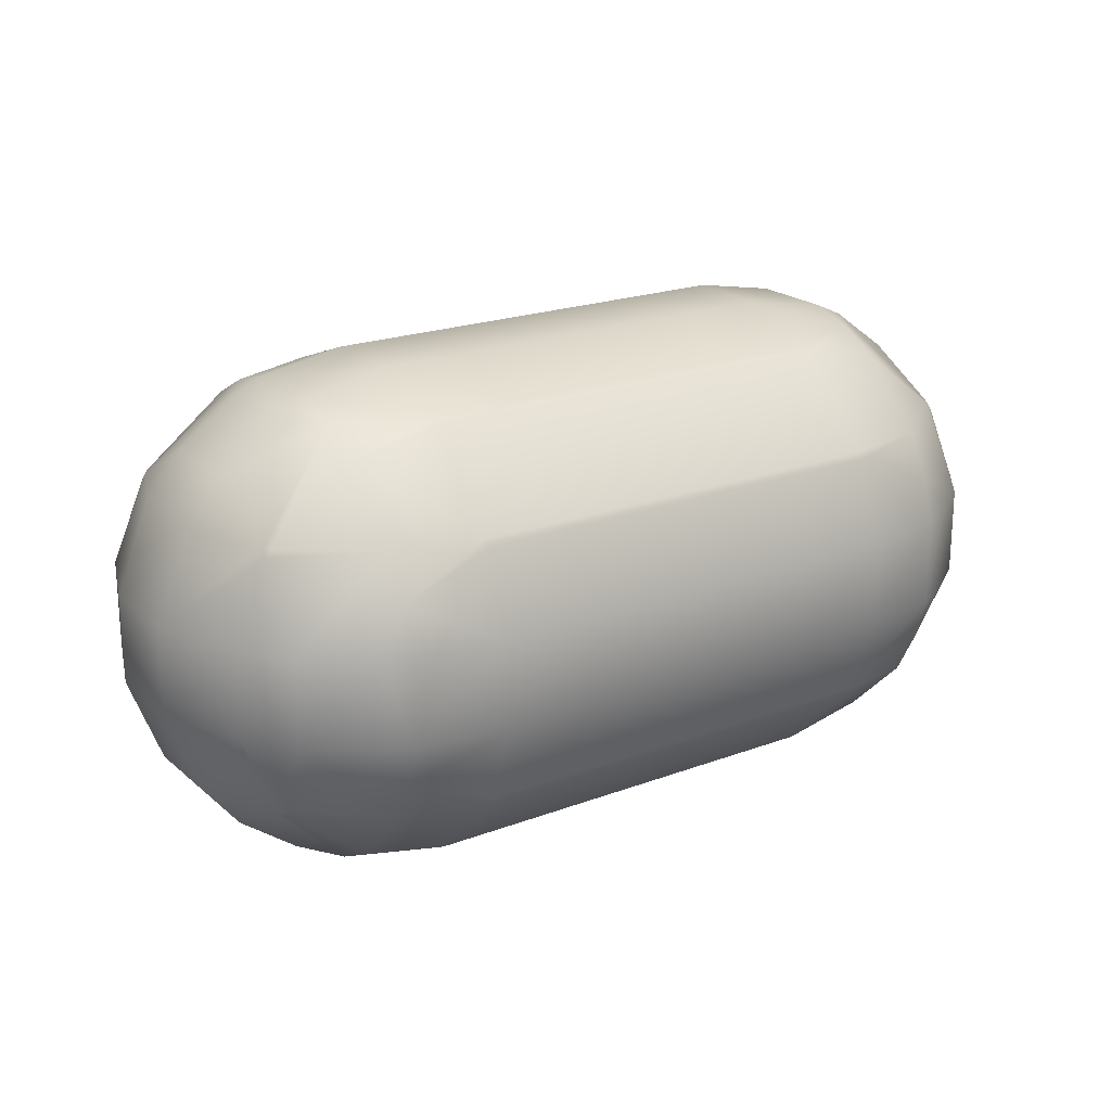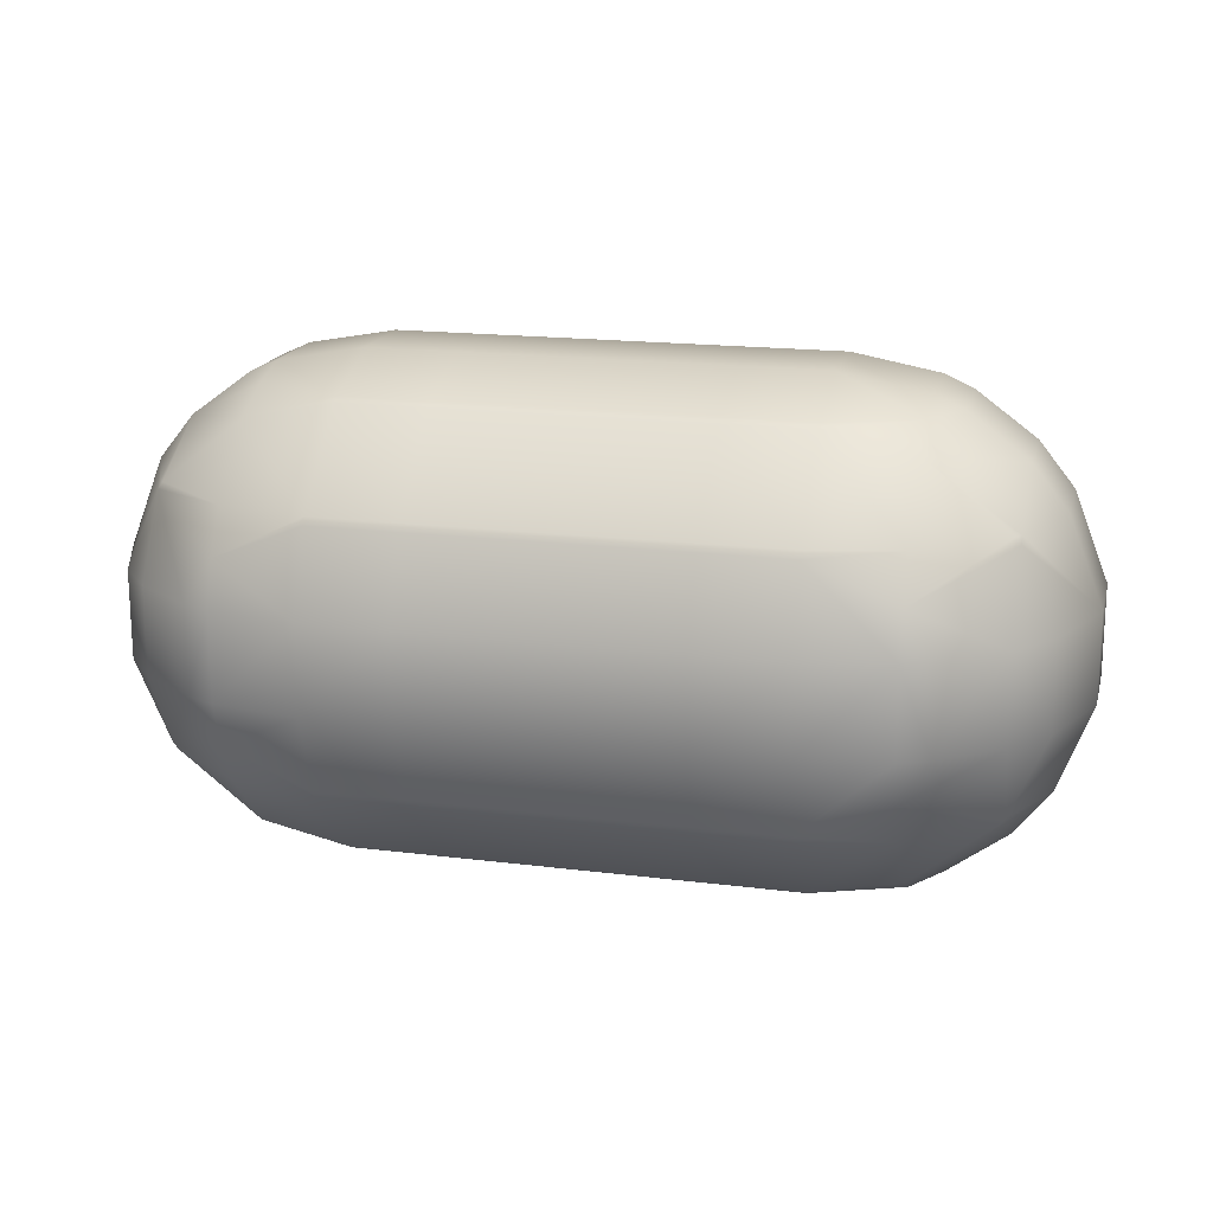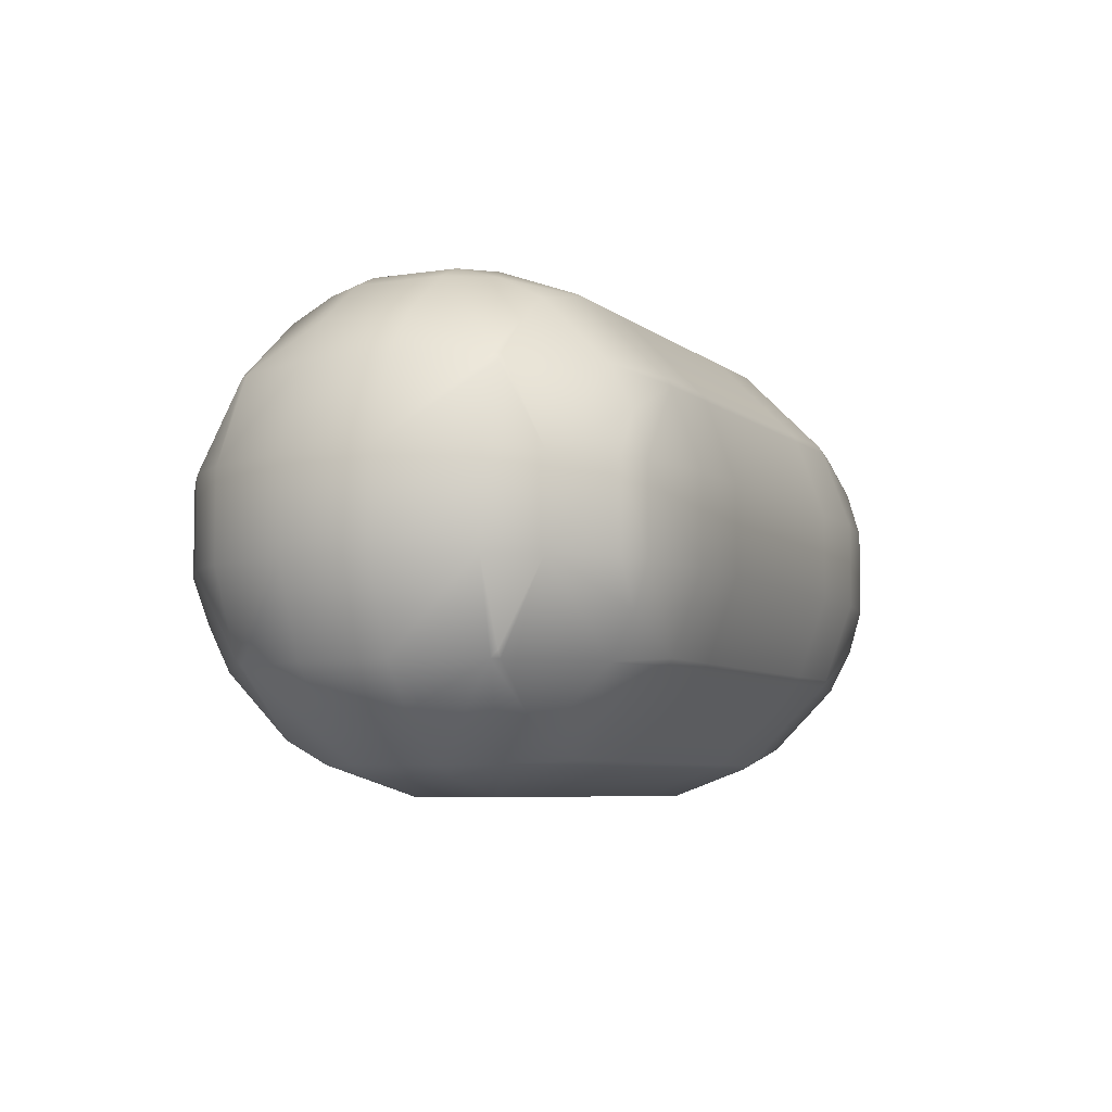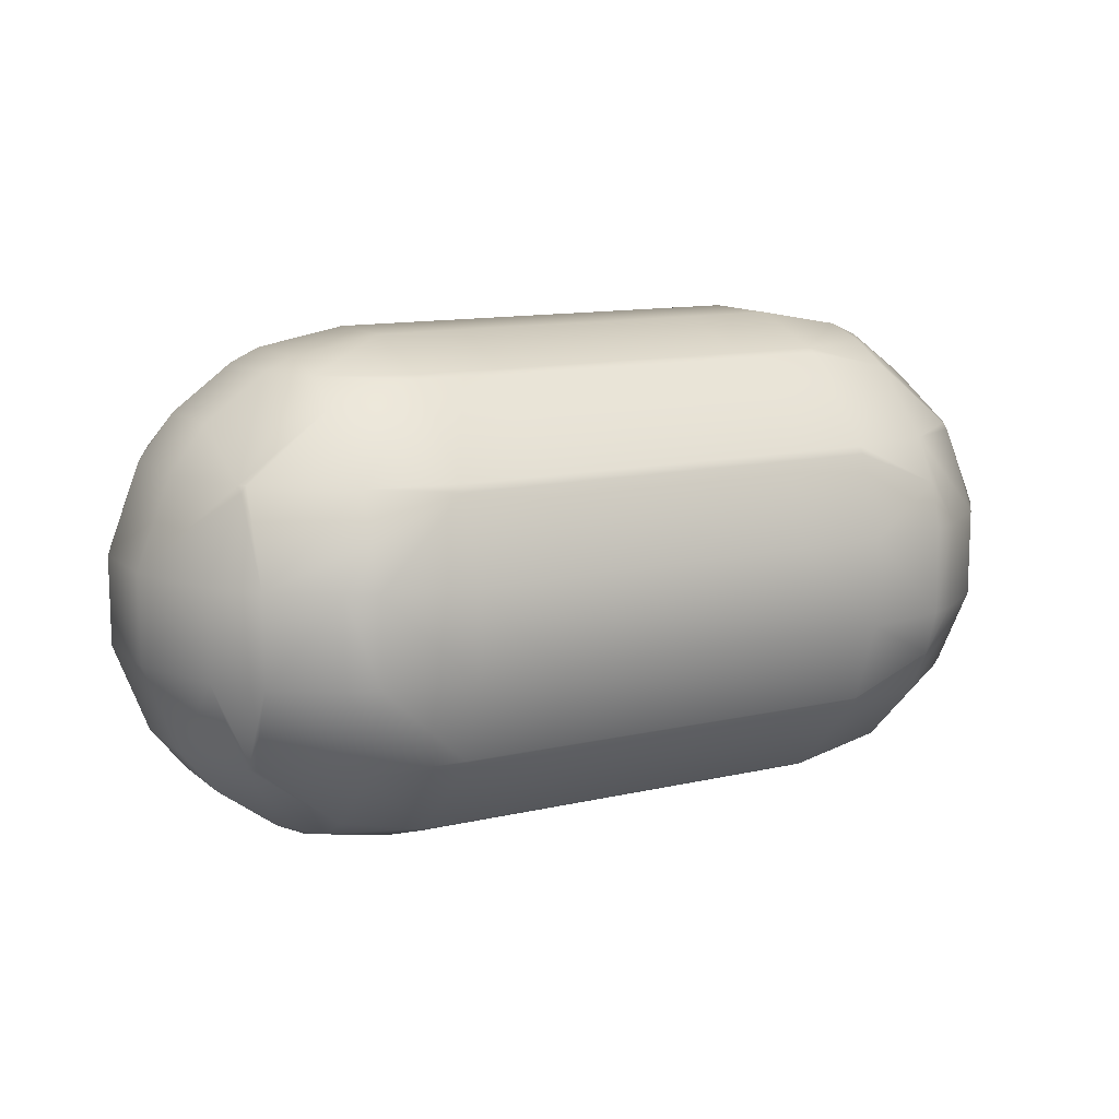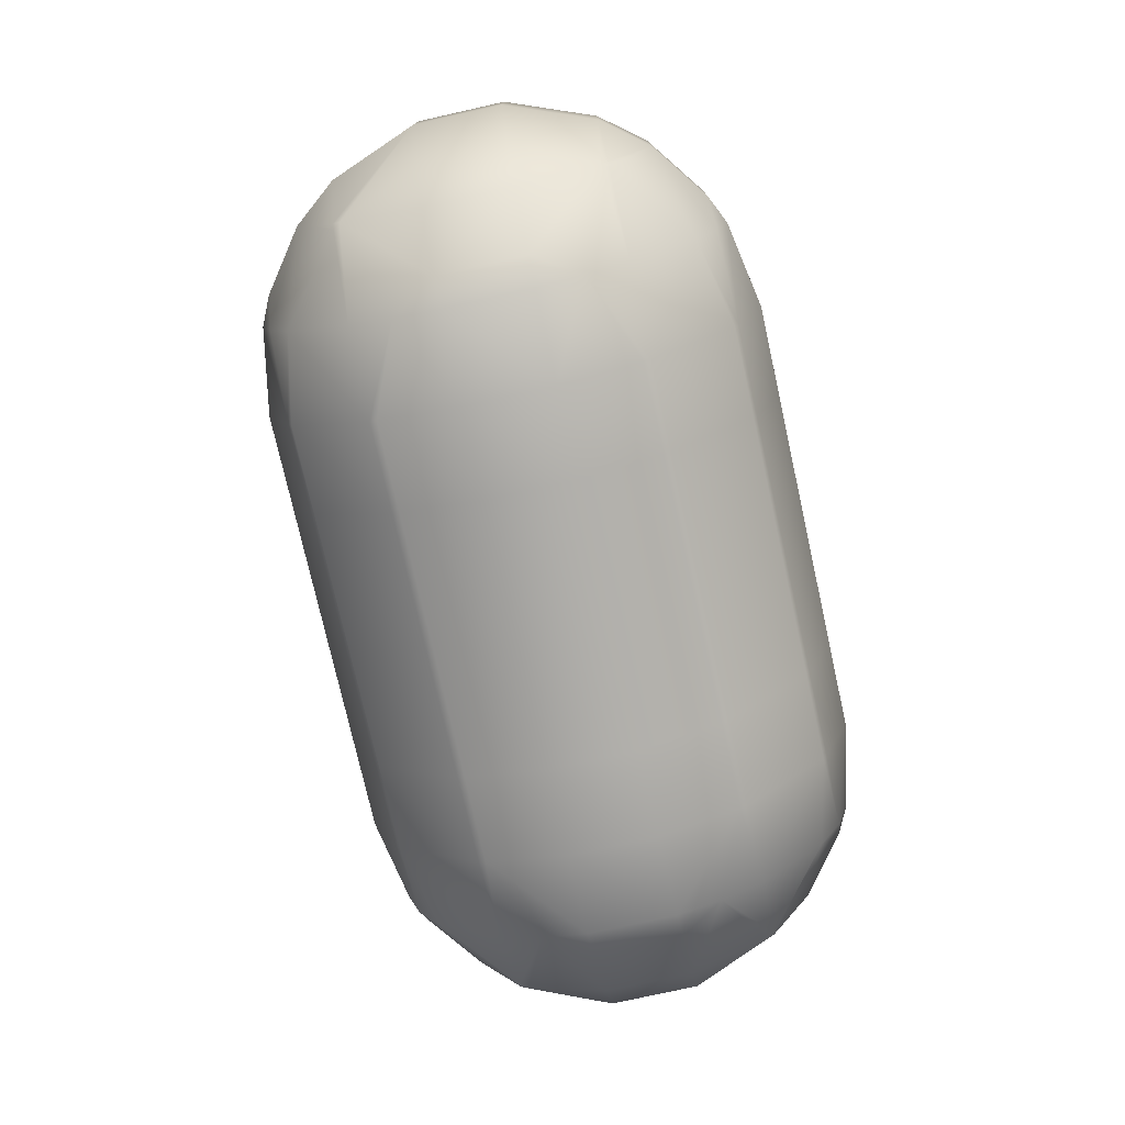
<metadata>
{"format":"obj","ext":"obj","renderer":"f3d","projection":"perspective","resolution":1024,"background":"white","views":[{"elev":21.0,"azim":-34.0,"up":"+Z"},{"elev":17.5,"azim":-166.1,"up":"+Y"},{"elev":-6.2,"azim":115.2,"up":"+Z"},{"elev":12.1,"azim":151.0,"up":"+Z"},{"elev":-76.2,"azim":102.6,"up":"+Z"}]}
</metadata>
<code>
o bepsi.001_Mesh
v 0.6 0.9812 -0.6
v 0.6 0.6 -0.9812
v 1 0.6 -0.9812
v 1 0.9812 -0.6
v 0.6 0.5666 -1
v 1 0.5666 -1
v 0.6 0.2 -1.133
v 1 0.2 -1.133
v 0.6 -0.2 -1.133
v 1 -0.2 -1.133
v 0.6 -0.5666 -1
v 1 -0.5666 -1
v 1.4 -0.4026 -1
v 1.4 -0.2 -1.06
v 1 -0.6 -0.9812
v 1.4 -0.6 -0.8957
v 1 -0.9812 -0.6
v 1.4 -0.8957 -0.6
v 1 -1 -0.5666
v 1.4 -1 -0.4026
v 1 -1.133 -0.2
v 1.4 -1.06 -0.2
v 1 -1.133 0.2
v 1.4 -1.06 0.2
v 1 -1 0.5666
v 1.4 -1 0.4026
v 1 -0.9812 0.6
v 1.4 -0.8957 0.6
v 1.776 -0.6 0.6
v 1.8 -0.6 0.5666
v 1.8 -0.8014 0.2
v 1.53 -1 0.2
v 1.8 -0.5666 0.6
v 1.4 -0.4026 1
v 1.53 -0.2 1
v 1.8 -0.2 0.8014
v 1.4 -0.6 0.8957
v 1.53 0.2 1
v 1.8 0.2 0.8014
v 1.4 0.4026 1
v 1.4 0.6 0.8957
v 1.776 0.6 0.6
v 1.8 0.5666 0.6
v 1.4 0.8957 0.6
v 1.4 1 0.4026
v 1.53 1 0.2
v 1.8 0.8014 0.2
v 1.8 0.6 0.5666
v 1.4 1.06 0.2
v 1.4 1.06 -0.2
v 1.53 1 -0.2
v 1.4 1 -0.4026
v 1.4 0.8957 -0.6
v 1.776 0.6 -0.6
v 1.8 0.6 -0.5666
v 1.8 0.8014 -0.2
v 1.8 0.5666 -0.6
v 1.4 0.4026 -1
v 1.53 0.2 -1
v 1.8 0.2 -0.8014
v 1.4 0.6 -0.8957
v 1.8 -0.2 -0.8014
v 1.53 -0.2 -1
v 1.4 0.2 -1.06
v 1.961 -0.2 -0.6
v 1.961 0.2 -0.6
v 1.8 -0.5666 -0.6
v 1.8 -0.6 -0.5666
v 1.961 -0.6 -0.2
v 2.115 -0.2 -0.2
v 1.8 -0.8014 -0.2
v 1.961 -0.6 0.2
v 2.115 -0.2 0.2
v 2.115 0.2 0.2
v 2.115 0.2 -0.2
v 1.961 0.6 0.2
v 1.961 0.6 -0.2
v 1.961 0.2 0.6
v 1.961 -0.2 0.6
v 1.776 -0.6 -0.6
v 1 1 -0.5666
v 1 1.133 0.2
v 1 1.133 -0.2
v 0.6 1.133 0.2
v 0.6 1.133 -0.2
v 0.6 1 -0.5666
v 1 1 0.5666
v 0.6 1 0.5666
v 0.2 1.133 0.2
v 0.2 1 0.5666
v -0.2 1.133 0.2
v -0.2 1 0.5666
v -0.2 0.9812 0.6
v 0.2 0.9812 0.6
v 0.2 0.6 0.9812
v -0.2 0.6 0.9812
v -0.2 0.5666 1
v 0.2 0.5666 1
v 0.2 0.2 1.133
v -0.2 0.2 1.133
v -0.2 -0.2 1.133
v 0.2 -0.2 1.133
v -0.2 -0.5666 1
v 0.2 -0.5666 1
v 0.2 -0.6 0.9812
v -0.2 -0.6 0.9812
v -0.2 -0.9812 0.6
v 0.2 -0.9812 0.6
v 0.2 -1 0.5666
v -0.2 -1 0.5666
v -0.2 -1.133 0.2
v 0.2 -1.133 0.2
v 0.2 -1.133 -0.2
v -0.2 -1.133 -0.2
v 0.2 -1 -0.5666
v -0.2 -1 -0.5666
v -0.2 -0.9812 -0.6
v 0.2 -0.9812 -0.6
v 0.2 -0.6 -0.9812
v -0.2 -0.6 -0.9812
v -0.2 -0.5666 -1
v 0.2 -0.5666 -1
v 0.2 -0.2 -1.133
v -0.2 -0.2 -1.133
v 0.2 0.2 -1.133
v -0.2 0.2 -1.133
v -0.2 0.5666 -1
v 0.2 0.5666 -1
v 0.2 0.6 -0.9812
v -0.2 0.6 -0.9812
v -0.2 0.9812 -0.6
v 0.2 0.9812 -0.6
v 0.2 1 -0.5666
v -0.2 1 -0.5666
v -0.2 1.133 -0.2
v 0.2 1.133 -0.2
v -0.6 1.133 -0.2
v -0.6 1 -0.5666
v -0.6 1.133 0.2
v -1 1.133 0.2
v -1 1.133 -0.2
v -0.6 1 0.5666
v -1 1 0.5666
v -1 0.9812 0.6
v -0.6 0.9812 0.6
v -0.6 0.6 0.9812
v -1 0.6 0.9812
v -1 0.5666 1
v -0.6 0.5666 1
v -0.6 0.2 1.133
v -1 0.2 1.133
v -1 -0.2 1.133
v -0.6 -0.2 1.133
v -1 -0.5666 1
v -0.6 -0.5666 1
v -0.6 -0.6 0.9812
v -1 -0.6 0.9812
v -1.4 -0.4026 1
v -1.4 -0.6 0.8957
v -1.4 -0.8957 0.6
v -1 -0.9812 0.6
v -1 -1 0.5666
v -1.4 -1 0.4026
v -1.4 -1.06 0.2
v -1 -1.133 0.2
v -1 -1.133 -0.2
v -1.4 -1.06 -0.2
v -0.6 -1.133 0.2
v -0.6 -1.133 -0.2
v -0.6 -1 -0.5666
v -1 -1 -0.5666
v -1 -0.9812 -0.6
v -0.6 -0.9812 -0.6
v -0.6 -0.6 -0.9812
v -1 -0.6 -0.9812
v -1 -0.5666 -1
v -0.6 -0.5666 -1
v -0.6 -0.2 -1.133
v -1 -0.2 -1.133
v -0.6 0.2 -1.133
v -1 0.2 -1.133
v -1.4 -0.2 -1.06
v -1.4 0.2 -1.06
v -1.4 0.4026 -1
v -1 0.5666 -1
v -1 0.6 -0.9812
v -1.4 0.6 -0.8957
v -1.4 0.8957 -0.6
v -1 0.9812 -0.6
v -1 1 -0.5666
v -1.4 1 -0.4026
v -1.4 1.06 -0.2
v -1.53 1 -0.2
v -1.4 1.06 0.2
v -1.53 1 0.2
v -1.8 0.8014 0.2
v -1.8 0.8014 -0.2
v -1.4 1 0.4026
v -1.4 0.8957 0.6
v -1.776 0.6 0.6
v -1.8 0.6 0.5666
v -1.8 0.5666 0.6
v -1.4 0.6 0.8957
v -1.4 0.4026 1
v -1.53 0.2 1
v -1.8 0.2 0.8014
v -1.8 -0.2 0.8014
v -1.53 -0.2 1
v -1.4 -0.2 1.06
v -1.4 0.2 1.06
v -1.961 -0.2 0.6
v -1.961 0.2 0.6
v -1.8 -0.5666 0.6
v -1.8 -0.6 0.5666
v -1.961 -0.6 0.2
v -2.115 -0.2 0.2
v -1.8 -0.8014 0.2
v -1.8 -0.8014 -0.2
v -1.961 -0.6 -0.2
v -1.8 -0.6 -0.5666
v -1.8 -0.5666 -0.6
v -1.961 -0.2 -0.6
v -2.115 -0.2 -0.2
v -1.961 0.2 -0.6
v -2.115 0.2 -0.2
v -1.8 -0.2 -0.8014
v -1.8 0.2 -0.8014
v -1.8 0.5666 -0.6
v -1.53 -0.2 -1
v -1.53 0.2 -1
v -1.776 -0.6 -0.6
v -1.4 -0.6 -0.8957
v -1.4 -0.4026 -1
v -1.4 -0.8957 -0.6
v -2.115 0.2 0.2
v -1.961 0.6 -0.2
v -1.961 0.6 0.2
v -1.53 -1 -0.2
v -1.4 -1 -0.4026
v -1.53 -1 0.2
v -1.776 -0.6 0.6
v -1.8 0.6 -0.5666
v -0.6 0.9812 -0.6
v -1.776 0.6 -0.6
v -0.6 0.6 -0.9812
v -0.6 0.5666 -1
v -0.6 -1 0.5666
v -0.6 -0.9812 0.6
v 0.6 -0.9812 -0.6
v 0.6 -0.6 -0.9812
v 0.6 -1 -0.5666
v 0.6 -1.133 0.2
v 0.6 -1.133 -0.2
v 0.6 -1 0.5666
v 0.6 -0.9812 0.6
v 0.6 -0.5666 1
v 0.6 -0.6 0.9812
v 1 -0.5666 1
v 1 -0.6 0.9812
v 0.6 -0.2 1.133
v 1 -0.2 1.133
v 0.6 0.2 1.133
v 1 0.2 1.133
v 0.6 0.5666 1
v 1 0.5666 1
v 0.6 0.6 0.9812
v 1 0.6 0.9812
v 0.6 0.9812 0.6
v 1 0.9812 0.6
v 1.4 0.2 1.06
v 1.4 -0.2 1.06
v 1.53 -1 -0.2
f 4 3 2 1
f 2 3 6 5
f 6 8 7 5
f 7 8 10 9
f 9 10 12 11
f 10 14 13 12
f 13 16 15 12
f 15 16 18 17
f 18 20 19 17
f 19 20 22 21
f 21 22 24 23
f 24 26 25 23
f 25 26 28 27
f 31 30 29 28
f 26 32 31 28
f 29 30 33
f 33 36 35 34
f 37 29 33 34
f 39 38 35 36
f 43 42 41 40
f 38 39 43 40
f 41 42 44
f 47 46 45 44
f 42 48 47 44
f 45 46 49
f 46 51 50 49
f 51 52 50
f 56 55 54 53
f 52 51 56 53
f 54 55 57
f 57 60 59 58
f 61 54 57 58
f 63 59 60 62
f 64 59 63 14
f 60 66 65 62
f 62 65 67
f 70 69 68 67
f 65 70 67
f 68 69 71
f 71 69 72 31
f 69 70 73 72
f 70 75 74 73
f 75 77 76 74
f 76 77 56 47
f 74 76 48 43
f 78 74 43
f 73 74 78 79
f 68 80 67
f 65 66 75 70
f 59 64 58
f 66 60 57
f 54 61 53
f 77 55 56
f 81 52 53 4
f 49 50 83 82
f 82 83 85 84
f 83 81 86 85
f 88 87 82 84
f 90 88 84 89
f 92 90 89 91
f 94 90 92 93
f 96 95 94 93
f 98 95 96 97
f 100 99 98 97
f 102 99 100 101
f 104 102 101 103
f 106 105 104 103
f 108 105 106 107
f 110 109 108 107
f 112 109 110 111
f 114 113 112 111
f 116 115 113 114
f 118 115 116 117
f 120 119 118 117
f 122 119 120 121
f 124 123 122 121
f 126 125 123 124
f 128 125 126 127
f 130 129 128 127
f 132 129 130 131
f 134 133 132 131
f 136 133 134 135
f 135 134 138 137
f 91 135 137 139
f 139 137 141 140
f 143 142 139 140
f 145 142 143 144
f 147 146 145 144
f 149 146 147 148
f 151 150 149 148
f 153 150 151 152
f 155 153 152 154
f 157 156 155 154
f 159 157 154 158
f 161 157 159 160
f 163 162 161 160
f 165 162 163 164
f 167 166 165 164
f 166 169 168 165
f 171 170 169 166
f 173 170 171 172
f 175 174 173 172
f 177 174 175 176
f 179 178 177 176
f 181 180 178 179
f 183 181 179 182
f 185 181 183 184
f 187 186 185 184
f 189 186 187 188
f 191 190 189 188
f 141 190 191 192
f 191 193 192
f 192 193 195 194
f 195 193 197 196
f 199 198 195 196
f 201 200 199 196
f 200 201 202
f 204 203 200 202
f 206 205 204 202
f 208 205 206 207
f 210 205 208 209
f 209 208 158
f 206 212 211 207
f 207 211 213
f 216 215 214 213
f 211 216 213
f 214 215 217
f 215 219 218 217
f 219 220 218
f 219 223 222 221
f 220 219 221
f 225 224 222 223
f 222 224 227 226
f 227 224 228
f 227 230 229 226
f 233 232 231 221
f 226 229 233 221
f 231 232 234
f 229 182 233
f 235 225 223 216
f 237 236 225 235
f 222 226 221
f 231 220 221
f 234 239 238 218
f 220 231 234 218
f 238 239 167
f 218 238 240 217
f 216 223 219 215
f 214 241 213
f 212 235 216 211
f 205 210 204
f 212 206 202
f 237 235 212 202
f 201 237 202
f 200 203 199
f 237 201 196
f 197 236 237 196
f 242 236 197
f 195 198 194
f 190 138 243 189
f 188 244 242 197
f 193 191 188 197
f 242 244 228
f 243 245 186 189
f 187 244 188
f 186 245 246 185
f 184 230 227 228
f 244 187 184 228
f 183 230 184
f 229 230 183 182
f 182 179 176 233
f 176 175 232 233
f 232 175 172 234
f 172 171 239 234
f 240 238 167 164
f 168 247 162 165
f 163 240 164
f 162 247 248 161
f 160 241 214 217
f 240 163 160 217
f 159 241 160
f 158 208 207 213
f 241 159 158 213
f 154 152 209 158
f 152 151 210 209
f 148 147 203 204
f 203 147 144 199
f 144 143 198 199
f 198 143 140 194
f 140 141 192 194
f 133 86 1 132
f 138 134 131 243
f 245 130 127 246
f 127 126 180 246
f 180 126 124 178
f 178 124 121 177
f 119 250 249 118
f 174 120 117 173
f 249 251 115 118
f 117 116 170 173
f 170 116 114 169
f 113 253 252 112
f 169 114 111 168
f 252 254 109 112
f 111 110 247 168
f 109 254 255 108
f 247 110 107 248
f 107 106 156 248
f 105 257 256 104
f 257 259 258 256
f 27 259 257 255
f 258 261 260 256
f 261 263 262 260
f 262 263 265 264
f 265 267 266 264
f 266 267 269 268
f 263 270 40 265
f 271 270 263 261
f 34 271 261 258
f 156 106 103 155
f 256 260 102 104
f 103 101 153 155
f 260 262 99 102
f 101 100 150 153
f 150 100 97 149
f 264 266 95 98
f 97 96 146 149
f 95 266 268 94
f 146 96 93 145
f 89 136 135 91
f 142 92 91 139
f 84 85 136 89
f 87 45 49 82
f 56 51 46 47
f 48 76 47
f 44 45 87 269
f 267 41 44 269
f 48 42 43
f 39 78 43
f 40 41 267 265
f 35 38 270 271
f 79 78 39 36
f 35 271 34
f 79 36 33
f 259 37 34 258
f 72 73 79 33
f 30 72 33
f 32 272 71 31
f 29 37 28
f 72 30 31
f 254 25 27 255
f 32 26 24
f 23 25 254 252
f 22 272 32 24
f 253 21 23 252
f 251 19 21 253
f 71 272 20 18
f 80 68 71 18
f 17 19 251 249
f 16 80 18
f 250 15 17 249
f 67 80 16 13
f 63 62 67 13
f 14 63 13
f 123 9 11 122
f 8 64 14 10
f 125 7 9 123
f 3 61 58 6
f 129 2 5 128
f 86 81 4 1
f 53 61 3 4
f 58 64 8 6
f 12 15 250 11
f 50 52 81 83
f 77 75 66 57
f 55 77 57
f 20 272 22
f 269 87 88 268
f 270 38 40
f 28 37 259 27
f 1 2 129 132
f 5 7 125 128
f 11 250 119 122
f 85 86 133 136
f 115 251 253 113
f 268 88 90 94
f 99 262 264 98
f 255 257 105 108
f 131 130 245 243
f 246 180 181 185
f 121 120 174 177
f 137 138 190 141
f 225 236 242 228
f 224 225 228
f 239 171 166 167
f 93 92 142 145
f 210 151 148 204
f 248 156 157 161

</code>
